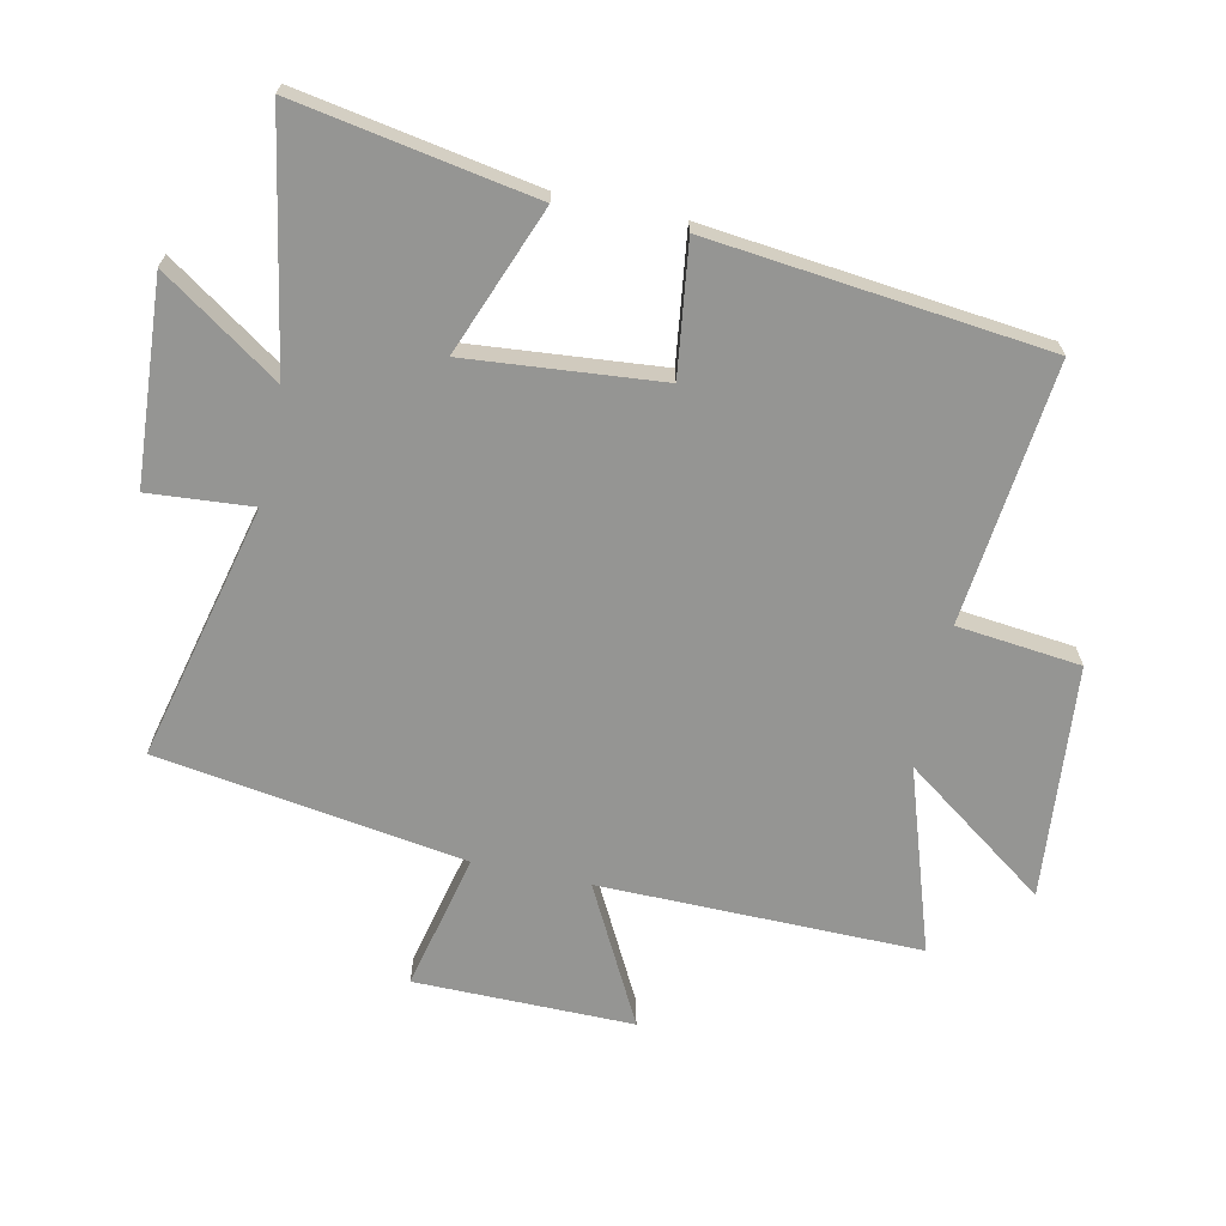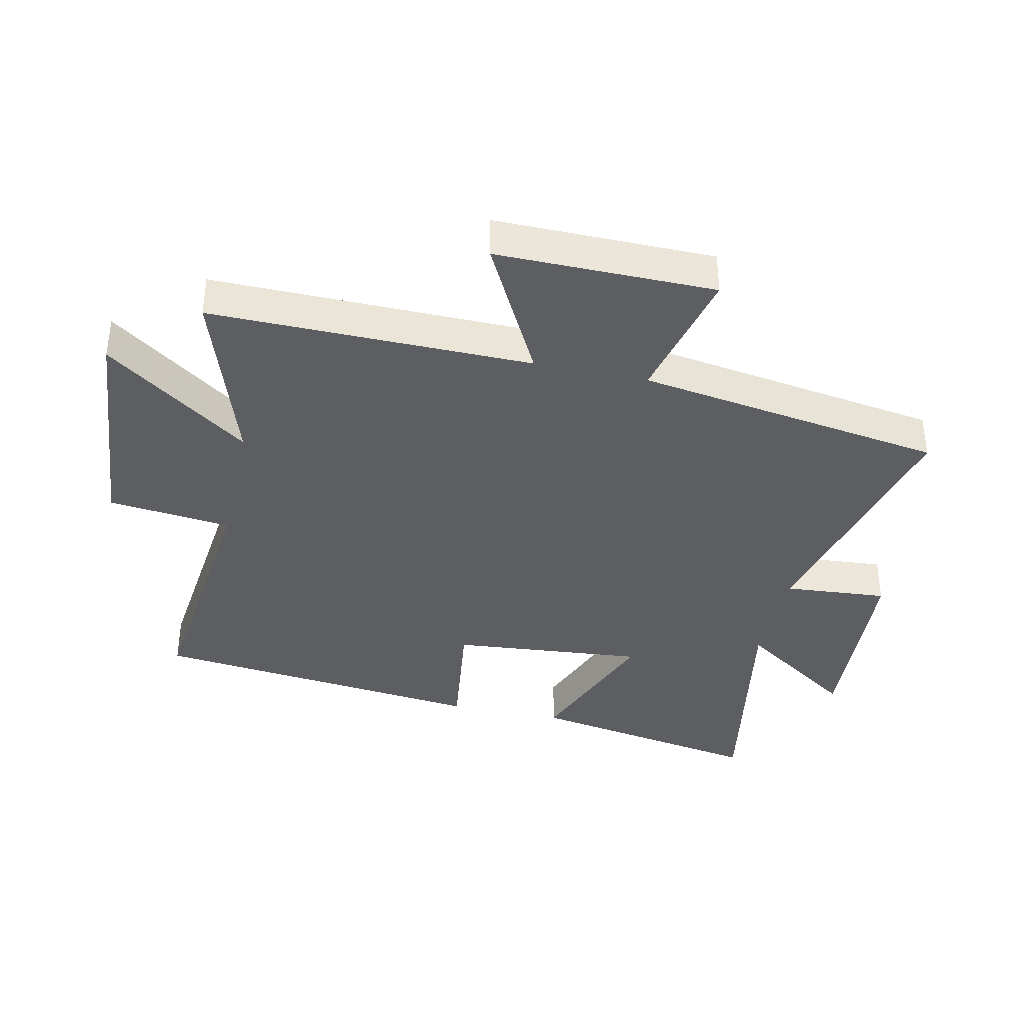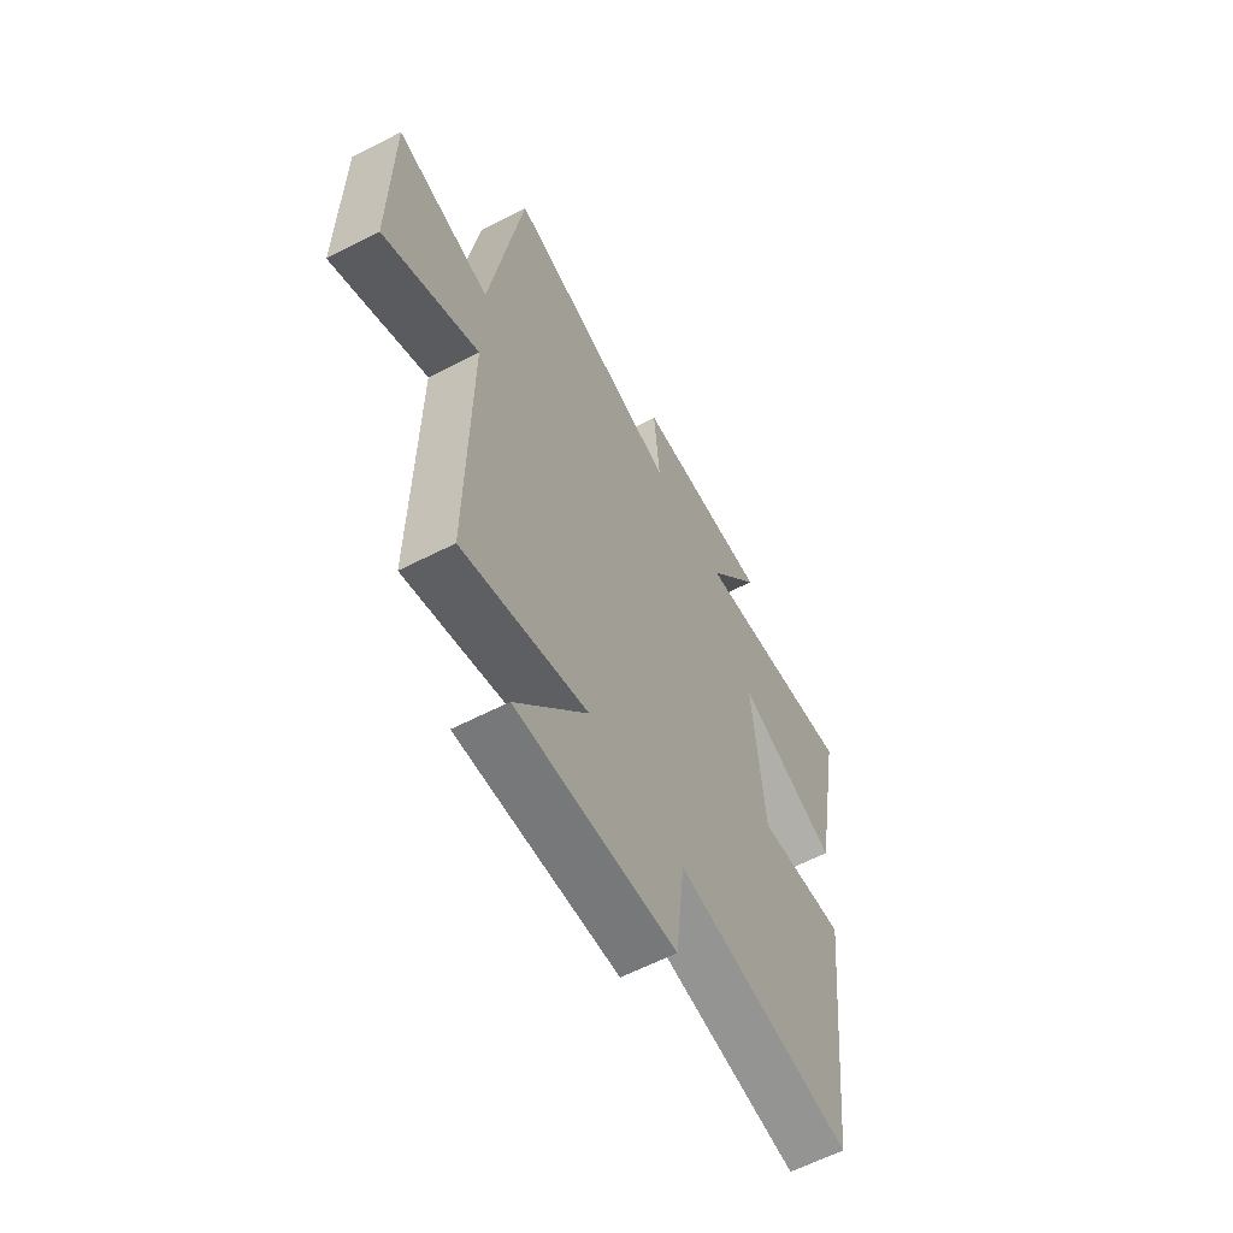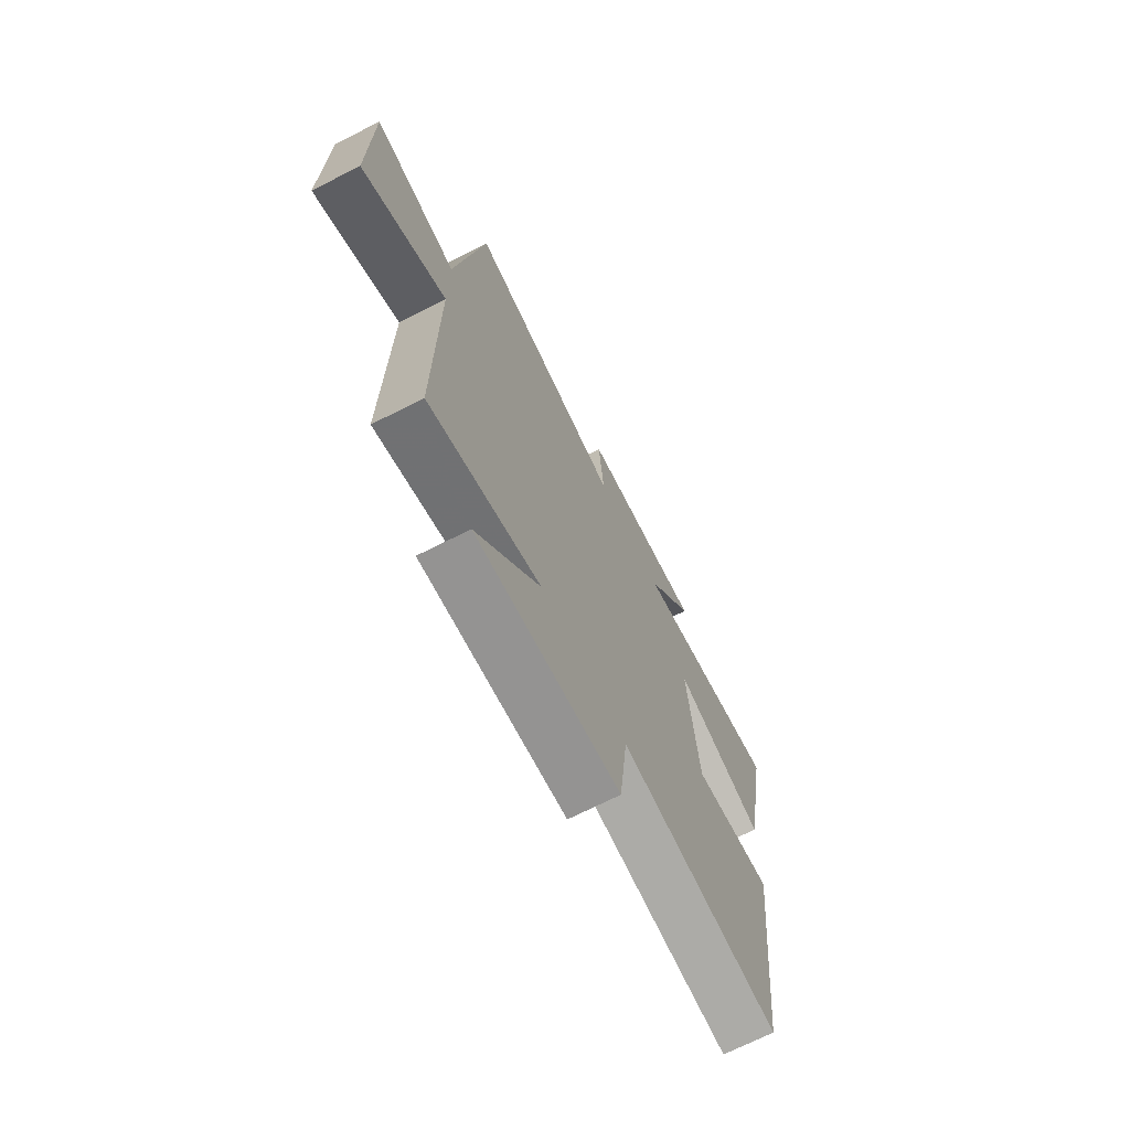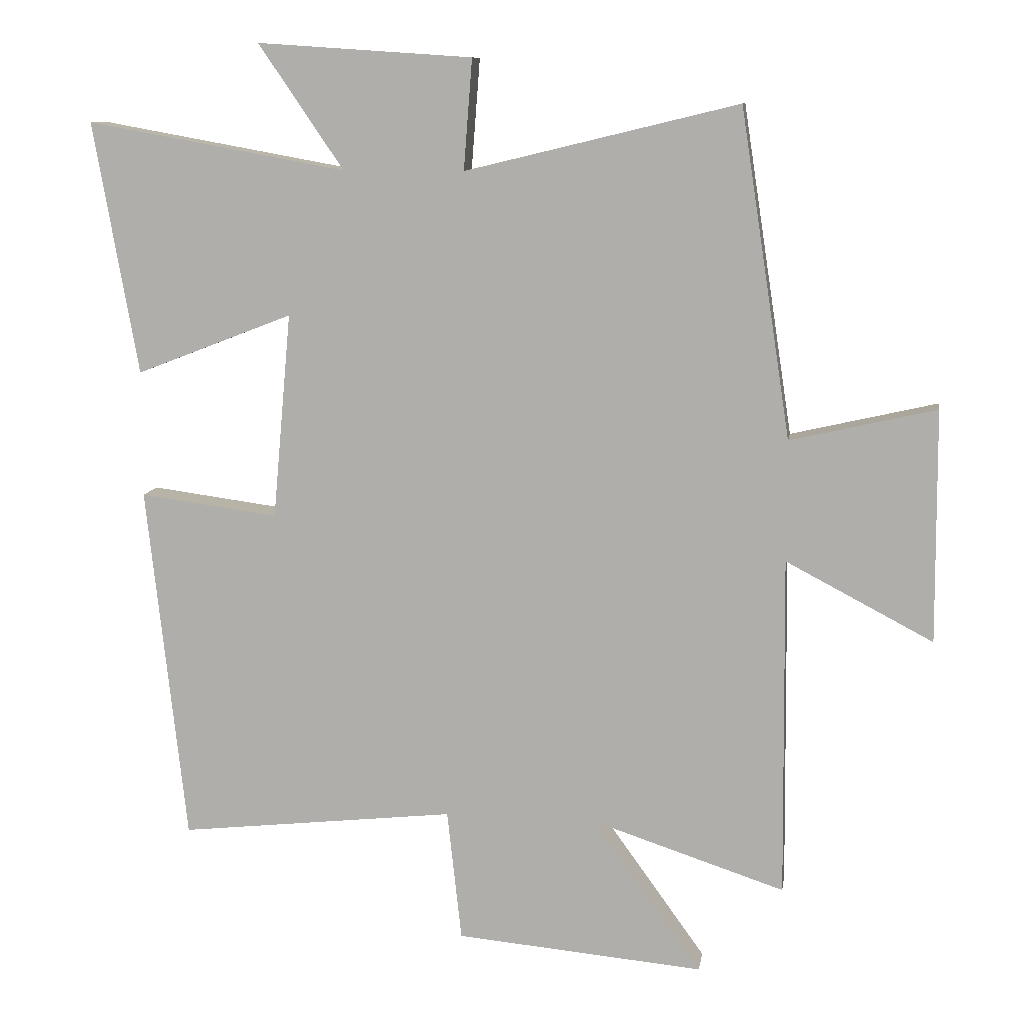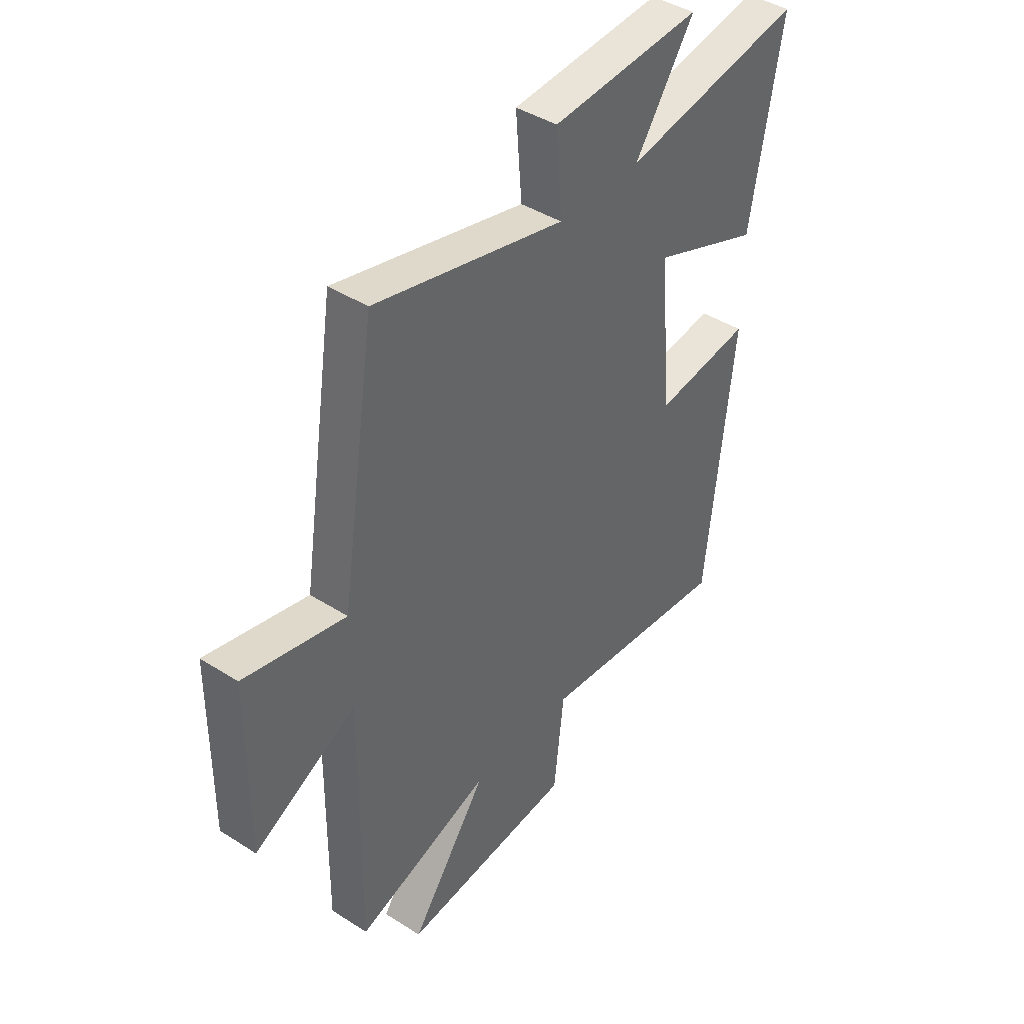
<metadata>
{"format":"obj","ext":"obj","renderer":"f3d","projection":"perspective","resolution":1024,"background":"white","views":[{"elev":-67.3,"azim":77.9,"up":"+Y"},{"elev":-37.6,"azim":-102.4,"up":"+Y"},{"elev":-61.8,"azim":-62.4,"up":"+Z"},{"elev":-71.2,"azim":-63.3,"up":"+Z"},{"elev":10.0,"azim":-171.2,"up":"+Z"},{"elev":42.1,"azim":-52.5,"up":"+Z"}]}
</metadata>
<code>
v 0.44 0.07 -0.546
v 0.02 0.07 -0.5
v -0.002 0.07 -0.699
v -0.378 0.07 -0.733
v -0.21 0.07 -0.5
v -0.505 0.07 -0.597
v -0.5 0.07 -0.08
v -0.723 0.07 -0.197
v -0.721 0.07 0.155
v -0.5 0.07 0.104
v -0.424 0.07 0.6
v -0.01 0.07 0.5
v -0.023 0.07 0.667
v 0.303 0.07 0.689
v 0.174 0.07 0.5
v 0.568 0.07 0.571
v 0.5 0.07 0.188
v 0.262 0.07 0.28
v 0.29 0.07 -0.032
v 0.5 0.07 -0.004
v 0.44 0 -0.546
v 0.02 0 -0.5
v -0.002 0 -0.699
v -0.378 0 -0.733
v -0.21 0 -0.5
v -0.505 0 -0.597
v -0.5 0 -0.08
v -0.723 0 -0.197
v -0.721 0 0.155
v -0.5 0 0.104
v -0.424 0 0.6
v -0.01 0 0.5
v -0.023 0 0.667
v 0.303 0 0.689
v 0.174 0 0.5
v 0.568 0 0.571
v 0.5 0 0.188
v 0.262 0 0.28
v 0.29 0 -0.032
v 0.5 0 -0.004
f 19 20 1 2
f 18 19 2
f 15 16 17 18
f 15 18 2
f 12 13 14 15
f 12 15 2
f 10 11 12 2
f 7 8 9 10
f 7 10 2 3
f 5 6 7
f 5 7 3
f 3 4 5
f 22 21 40 39
f 22 39 38
f 38 37 36 35
f 22 38 35
f 35 34 33 32
f 22 35 32
f 22 32 31 30
f 30 29 28 27
f 23 22 30 27
f 27 26 25
f 23 27 25
f 25 24 23
f 1 21 22 2
f 2 22 23 3
f 3 23 24 4
f 4 24 25 5
f 5 25 26 6
f 6 26 27 7
f 7 27 28 8
f 8 28 29 9
f 9 29 30 10
f 10 30 31 11
f 11 31 32 12
f 12 32 33 13
f 13 33 34 14
f 14 34 35 15
f 15 35 36 16
f 16 36 37 17
f 17 37 38 18
f 18 38 39 19
f 19 39 40 20
f 20 40 21 1

</code>
